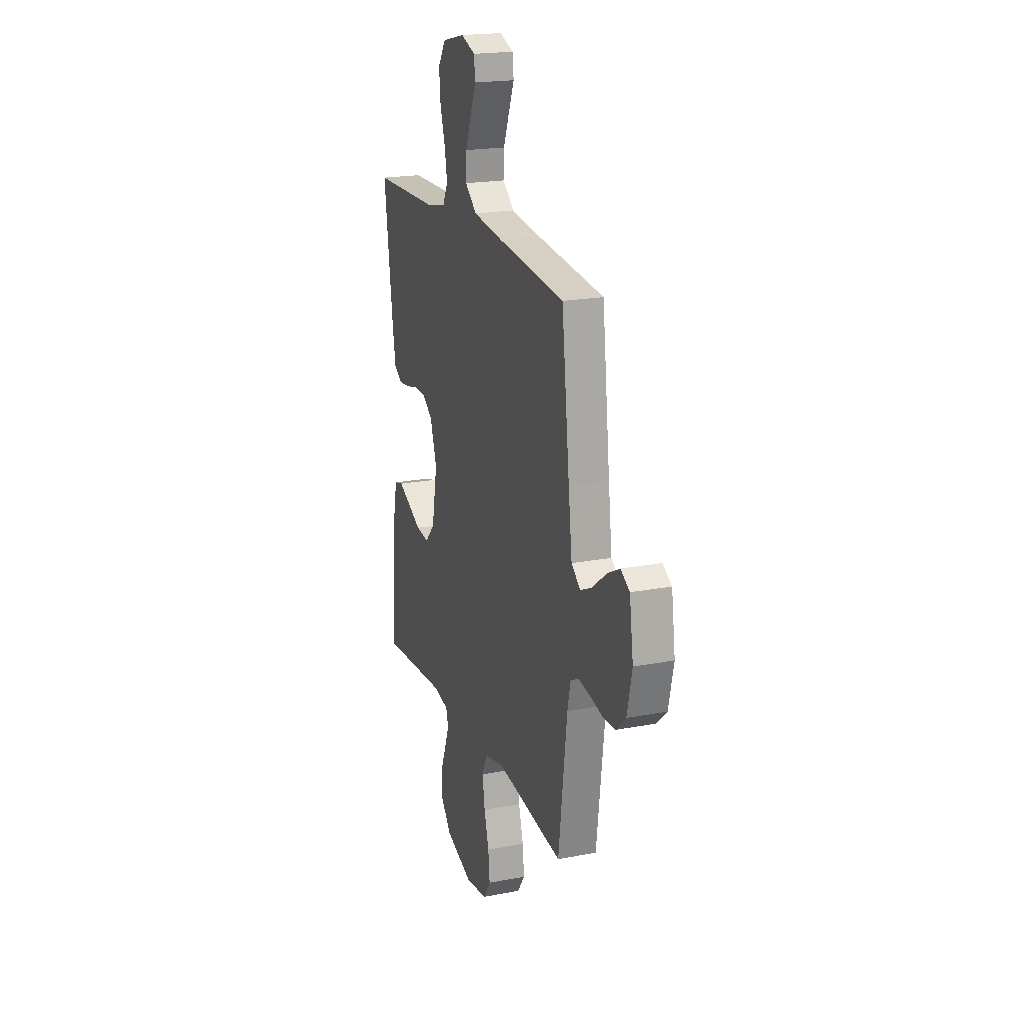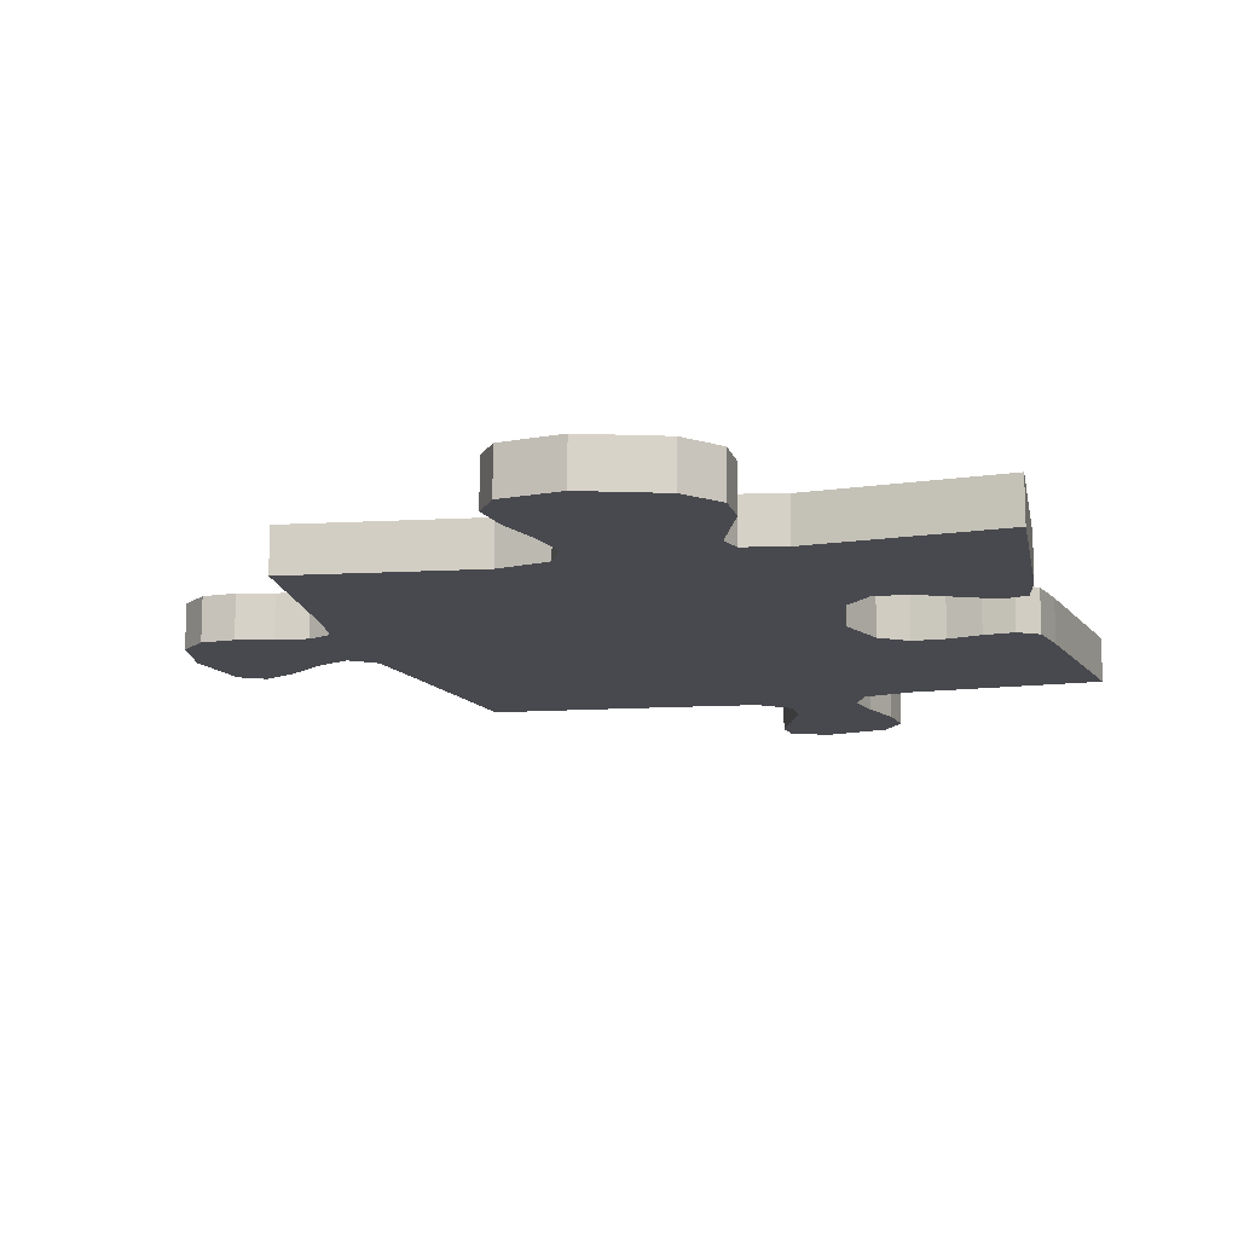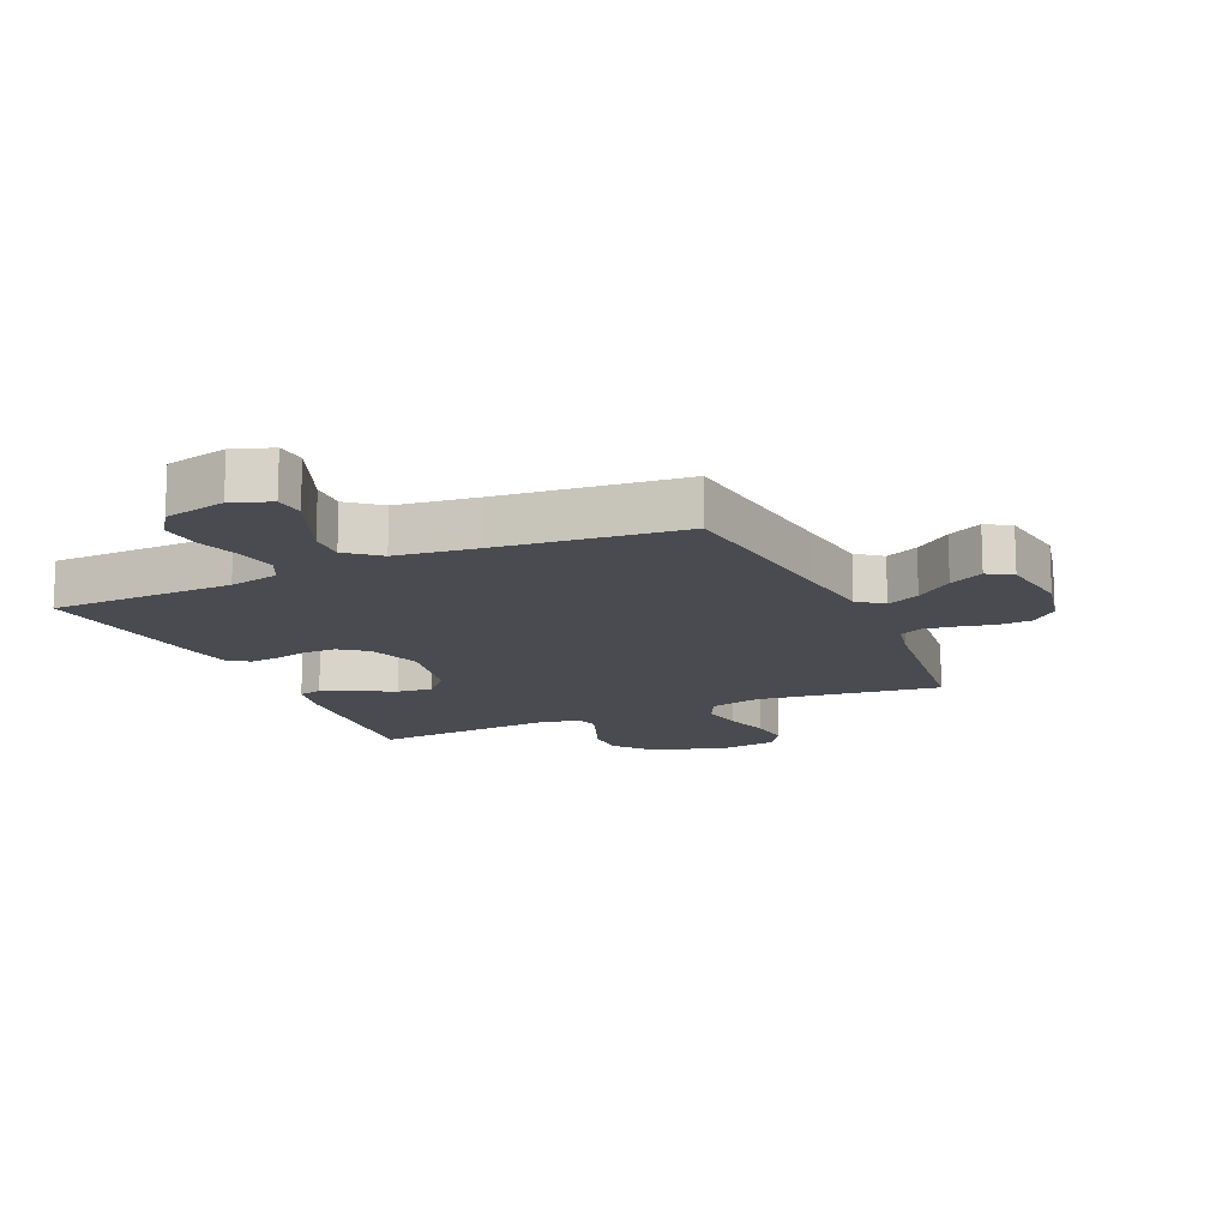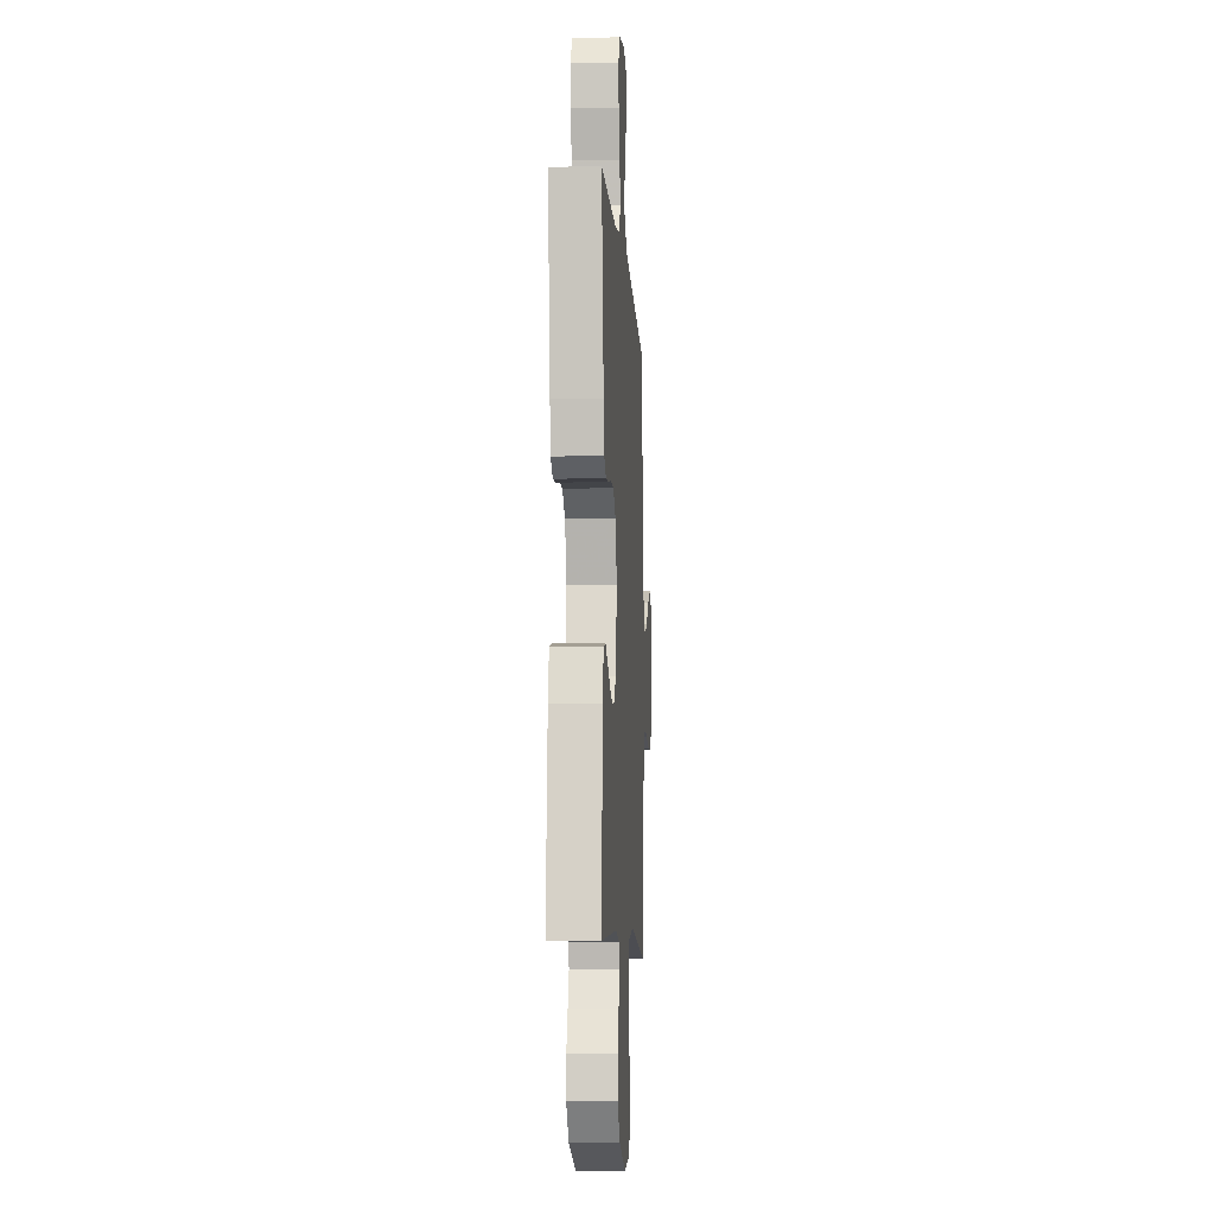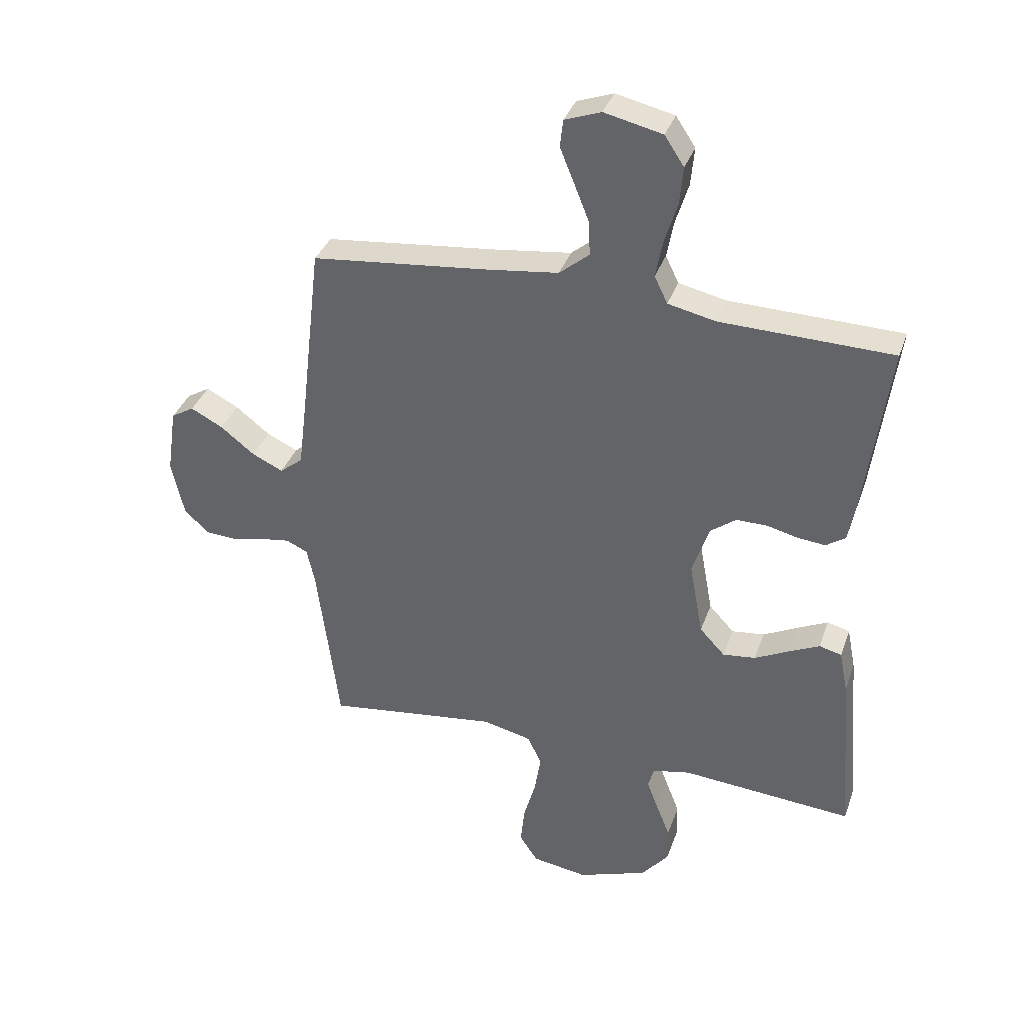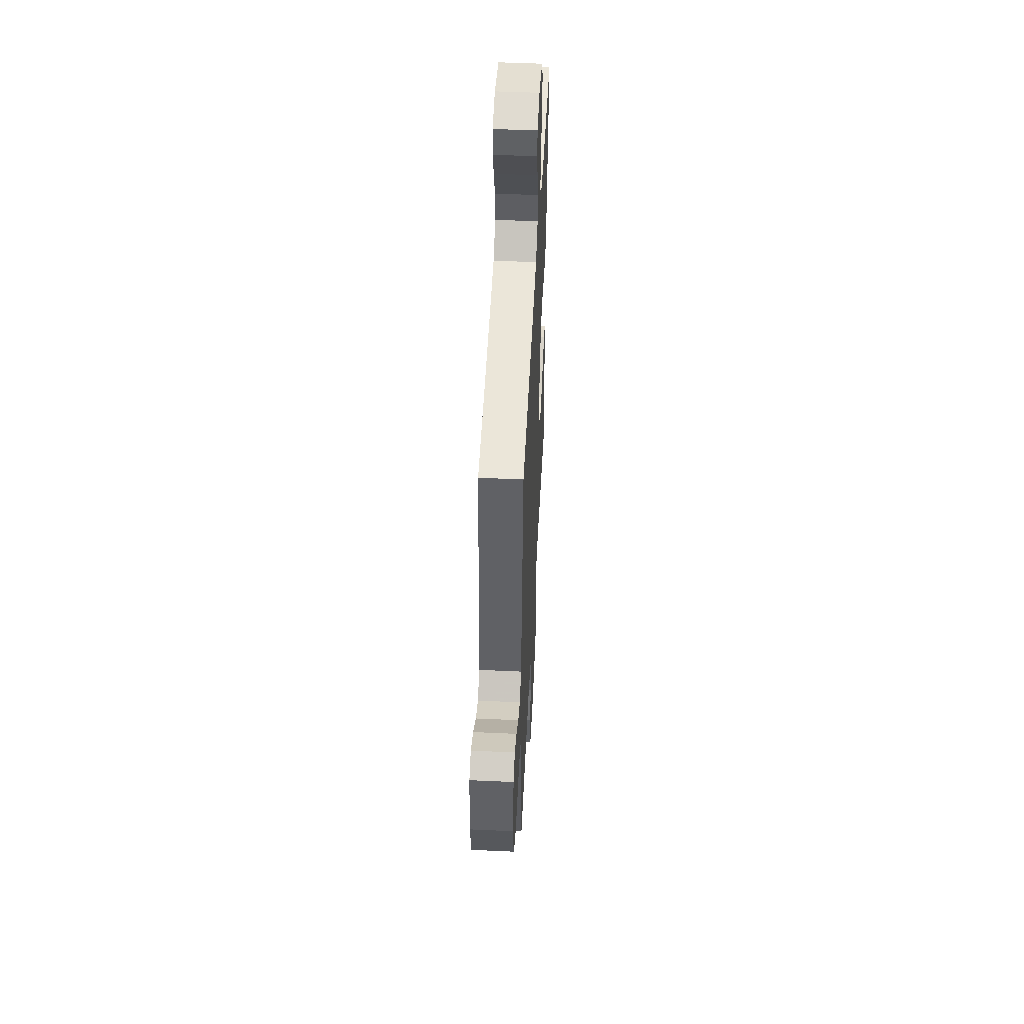
<metadata>
{"format":"obj","ext":"obj","renderer":"f3d","projection":"perspective","resolution":1024,"background":"white","views":[{"elev":20.2,"azim":70.6,"up":"+Z"},{"elev":-12.7,"azim":-165.0,"up":"+Y"},{"elev":-14.4,"azim":24.1,"up":"+Y"},{"elev":-8.7,"azim":-86.3,"up":"+Z"},{"elev":35.9,"azim":-161.8,"up":"+Z"},{"elev":49.6,"azim":92.9,"up":"+Z"}]}
</metadata>
<code>
v -0.5 0.07 0.5
v -0.2 0.07 0.507
v -0.118 0.07 0.525
v -0.095 0.07 0.572
v -0.107 0.07 0.637
v -0.129 0.07 0.708
v -0.135 0.07 0.774
v -0.101 0.07 0.825
v 0 0.07 0.848
v 0.063 0.07 0.825
v 0.068 0.07 0.777
v 0.043 0.07 0.716
v 0.017 0.07 0.651
v 0.015 0.07 0.592
v 0.067 0.07 0.549
v 0.2 0.07 0.532
v 0.5 0.07 0.5
v 0.535 0.07 0.2
v 0.551 0.07 0.072
v 0.591 0.07 0.04
v 0.645 0.07 0.065
v 0.705 0.07 0.112
v 0.761 0.07 0.141
v 0.801 0.07 0.117
v 0.818 0.07 0
v 0.796 0.07 -0.097
v 0.753 0.07 -0.137
v 0.699 0.07 -0.14
v 0.642 0.07 -0.127
v 0.59 0.07 -0.119
v 0.552 0.07 -0.136
v 0.538 0.07 -0.2
v 0.5 0.07 -0.5
v 0.2 0.07 -0.46
v 0.115 0.07 -0.48
v 0.09 0.07 -0.531
v 0.101 0.07 -0.601
v 0.122 0.07 -0.676
v 0.129 0.07 -0.744
v 0.097 0.07 -0.792
v 0 0.07 -0.807
v -0.122 0.07 -0.763
v -0.169 0.07 -0.705
v -0.168 0.07 -0.642
v -0.144 0.07 -0.581
v -0.124 0.07 -0.528
v -0.134 0.07 -0.491
v -0.2 0.07 -0.477
v -0.5 0.07 -0.5
v -0.475 0.07 -0.2
v -0.46 0.07 -0.125
v -0.421 0.07 -0.115
v -0.367 0.07 -0.141
v -0.308 0.07 -0.171
v -0.251 0.07 -0.178
v -0.207 0.07 -0.131
v -0.183 0.07 0
v -0.212 0.07 0.088
v -0.257 0.07 0.122
v -0.31 0.07 0.122
v -0.364 0.07 0.109
v -0.413 0.07 0.104
v -0.447 0.07 0.127
v -0.46 0.07 0.2
v -0.5 0 0.5
v -0.2 0 0.507
v -0.118 0 0.525
v -0.095 0 0.572
v -0.107 0 0.637
v -0.129 0 0.708
v -0.135 0 0.774
v -0.101 0 0.825
v 0 0 0.848
v 0.063 0 0.825
v 0.068 0 0.777
v 0.043 0 0.716
v 0.017 0 0.651
v 0.015 0 0.592
v 0.067 0 0.549
v 0.2 0 0.532
v 0.5 0 0.5
v 0.535 0 0.2
v 0.551 0 0.072
v 0.591 0 0.04
v 0.645 0 0.065
v 0.705 0 0.112
v 0.761 0 0.141
v 0.801 0 0.117
v 0.818 0 0
v 0.796 0 -0.097
v 0.753 0 -0.137
v 0.699 0 -0.14
v 0.642 0 -0.127
v 0.59 0 -0.119
v 0.552 0 -0.136
v 0.538 0 -0.2
v 0.5 0 -0.5
v 0.2 0 -0.46
v 0.115 0 -0.48
v 0.09 0 -0.531
v 0.101 0 -0.601
v 0.122 0 -0.676
v 0.129 0 -0.744
v 0.097 0 -0.792
v 0 0 -0.807
v -0.122 0 -0.763
v -0.169 0 -0.705
v -0.168 0 -0.642
v -0.144 0 -0.581
v -0.124 0 -0.528
v -0.134 0 -0.491
v -0.2 0 -0.477
v -0.5 0 -0.5
v -0.475 0 -0.2
v -0.46 0 -0.125
v -0.421 0 -0.115
v -0.367 0 -0.141
v -0.308 0 -0.171
v -0.251 0 -0.178
v -0.207 0 -0.131
v -0.183 0 0
v -0.212 0 0.088
v -0.257 0 0.122
v -0.31 0 0.122
v -0.364 0 0.109
v -0.413 0 0.104
v -0.447 0 0.127
v -0.46 0 0.2
f 64 1 2
f 63 64 2
f 62 63 2
f 61 62 2
f 60 61 2
f 59 60 2 3
f 58 59 3 4
f 57 58 4
f 52 53 54
f 51 52 54
f 50 51 54
f 49 50 54
f 48 49 54
f 47 48 54 55
f 43 44 45
f 42 43 45
f 41 42 45
f 40 41 45
f 39 40 45
f 38 39 45
f 37 38 45
f 36 37 45 46
f 35 36 46 47
f 32 33 34
f 47 55 56
f 35 47 56
f 34 35 56
f 32 34 56
f 31 32 56
f 27 28 29
f 26 27 29
f 25 26 29
f 24 25 29
f 23 24 29
f 22 23 29
f 21 22 29
f 20 21 29 30
f 16 17 18
f 15 16 18 19
f 14 15 19
f 10 11 12
f 9 10 12
f 8 9 12
f 7 8 12
f 6 7 12
f 5 6 12
f 4 5 12 13
f 57 4 13 14
f 31 56 57
f 30 31 57
f 20 30 57
f 19 20 57
f 14 19 57
f 66 65 128
f 66 128 127
f 66 127 126
f 66 126 125
f 66 125 124
f 67 66 124 123
f 68 67 123 122
f 68 122 121
f 118 117 116
f 118 116 115
f 118 115 114
f 118 114 113
f 118 113 112
f 119 118 112 111
f 109 108 107
f 109 107 106
f 109 106 105
f 109 105 104
f 109 104 103
f 109 103 102
f 109 102 101
f 110 109 101 100
f 111 110 100 99
f 98 97 96
f 120 119 111
f 120 111 99
f 120 99 98
f 120 98 96
f 120 96 95
f 93 92 91
f 93 91 90
f 93 90 89
f 93 89 88
f 93 88 87
f 93 87 86
f 93 86 85
f 94 93 85 84
f 82 81 80
f 83 82 80 79
f 83 79 78
f 76 75 74
f 76 74 73
f 76 73 72
f 76 72 71
f 76 71 70
f 76 70 69
f 77 76 69 68
f 78 77 68 121
f 121 120 95
f 121 95 94
f 121 94 84
f 121 84 83
f 121 83 78
f 1 65 66 2
f 2 66 67 3
f 3 67 68 4
f 4 68 69 5
f 5 69 70 6
f 6 70 71 7
f 7 71 72 8
f 8 72 73 9
f 9 73 74 10
f 10 74 75 11
f 11 75 76 12
f 12 76 77 13
f 13 77 78 14
f 14 78 79 15
f 15 79 80 16
f 16 80 81 17
f 17 81 82 18
f 18 82 83 19
f 19 83 84 20
f 20 84 85 21
f 21 85 86 22
f 22 86 87 23
f 23 87 88 24
f 24 88 89 25
f 25 89 90 26
f 26 90 91 27
f 27 91 92 28
f 28 92 93 29
f 29 93 94 30
f 30 94 95 31
f 31 95 96 32
f 32 96 97 33
f 33 97 98 34
f 34 98 99 35
f 35 99 100 36
f 36 100 101 37
f 37 101 102 38
f 38 102 103 39
f 39 103 104 40
f 40 104 105 41
f 41 105 106 42
f 42 106 107 43
f 43 107 108 44
f 44 108 109 45
f 45 109 110 46
f 46 110 111 47
f 47 111 112 48
f 48 112 113 49
f 49 113 114 50
f 50 114 115 51
f 51 115 116 52
f 52 116 117 53
f 53 117 118 54
f 54 118 119 55
f 55 119 120 56
f 56 120 121 57
f 57 121 122 58
f 58 122 123 59
f 59 123 124 60
f 60 124 125 61
f 61 125 126 62
f 62 126 127 63
f 63 127 128 64
f 64 128 65 1

</code>
